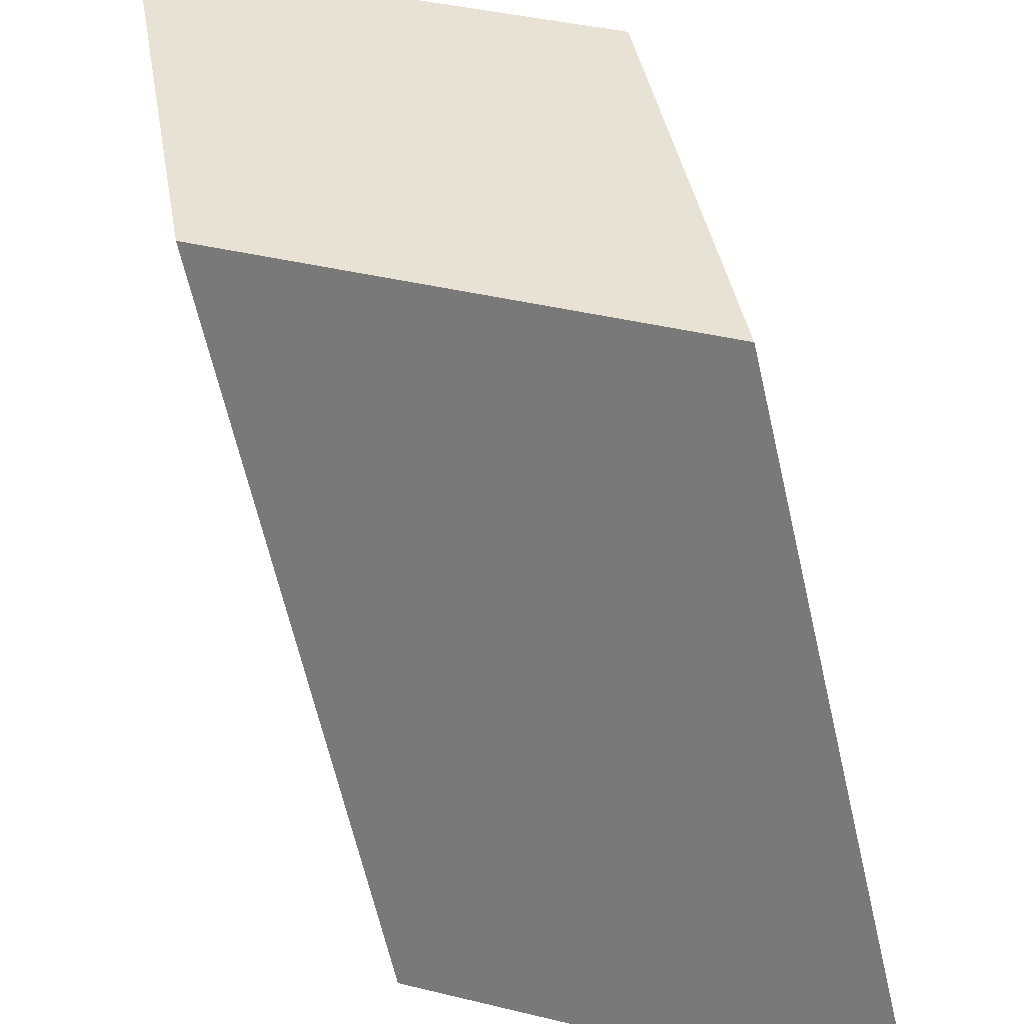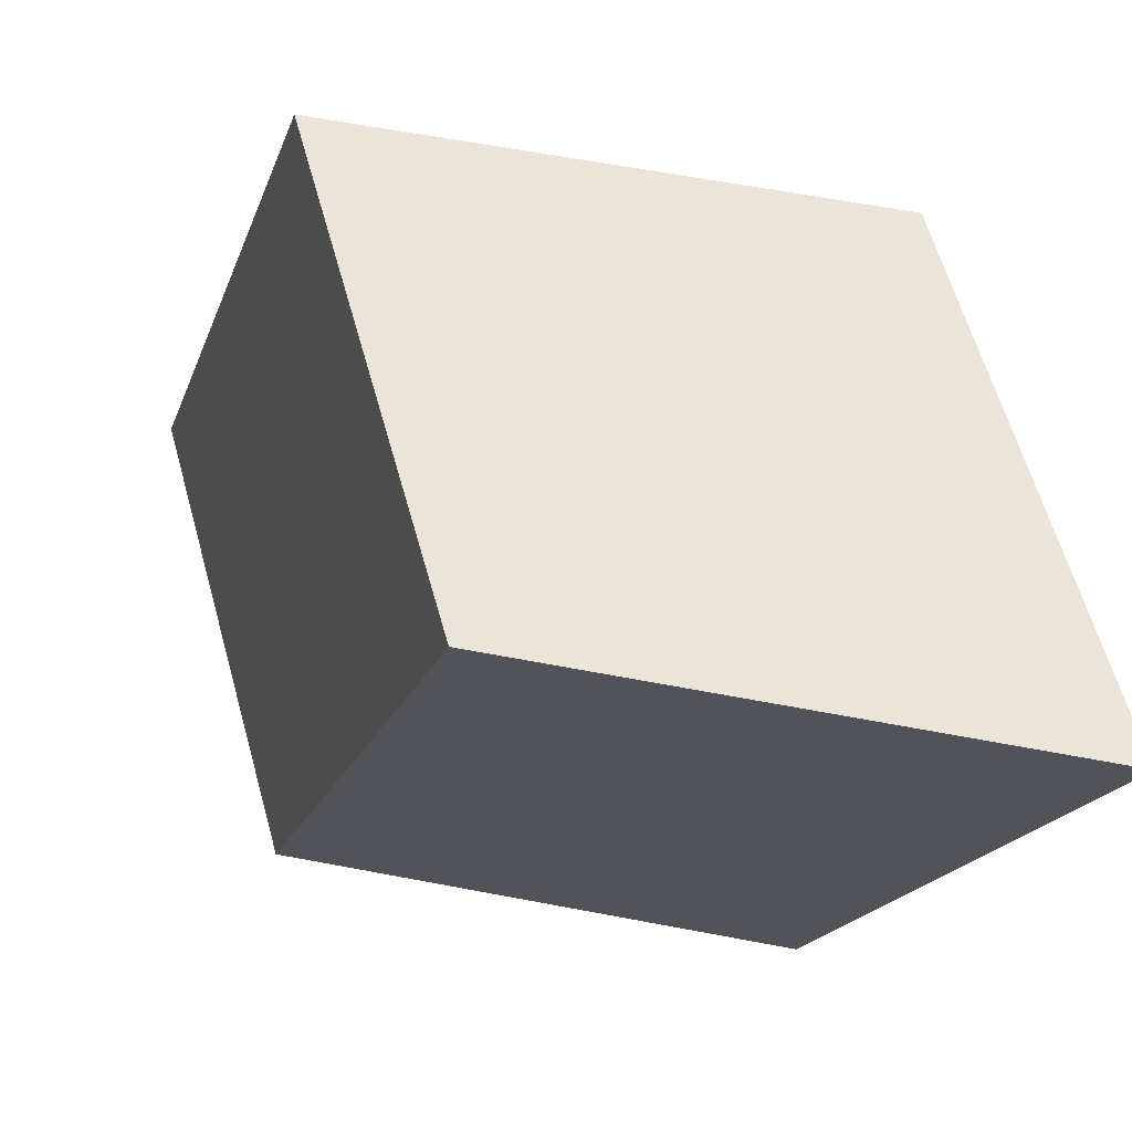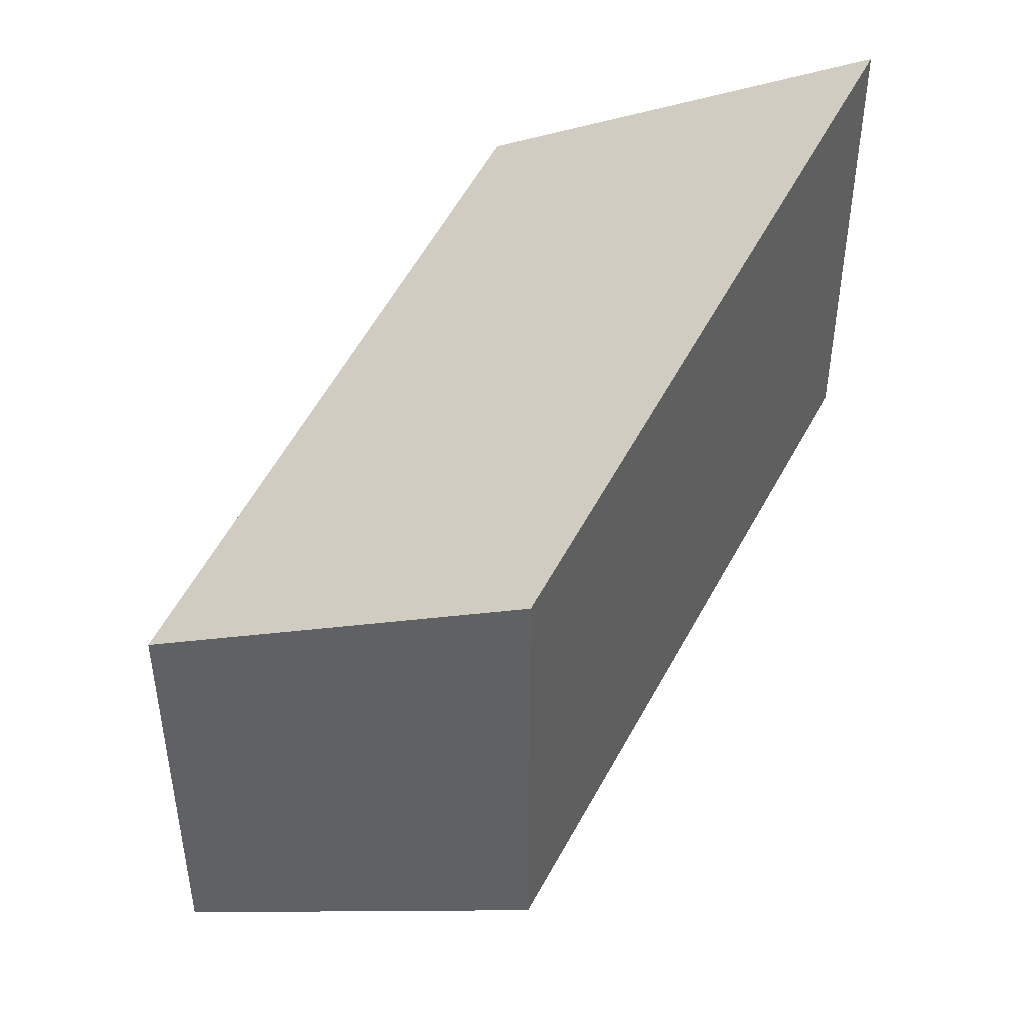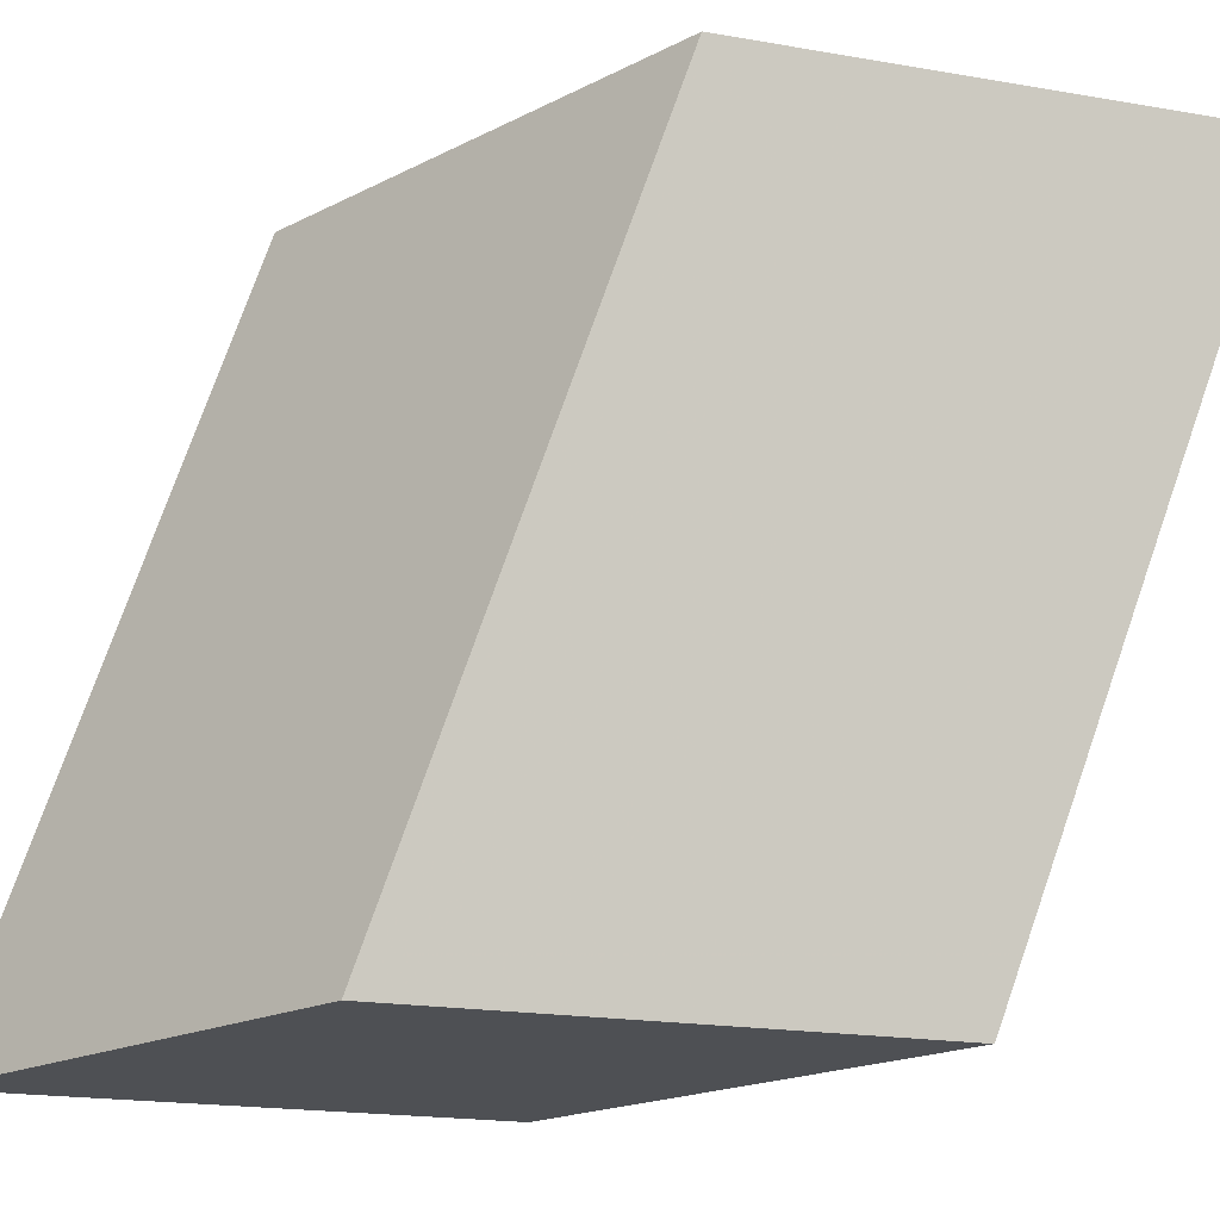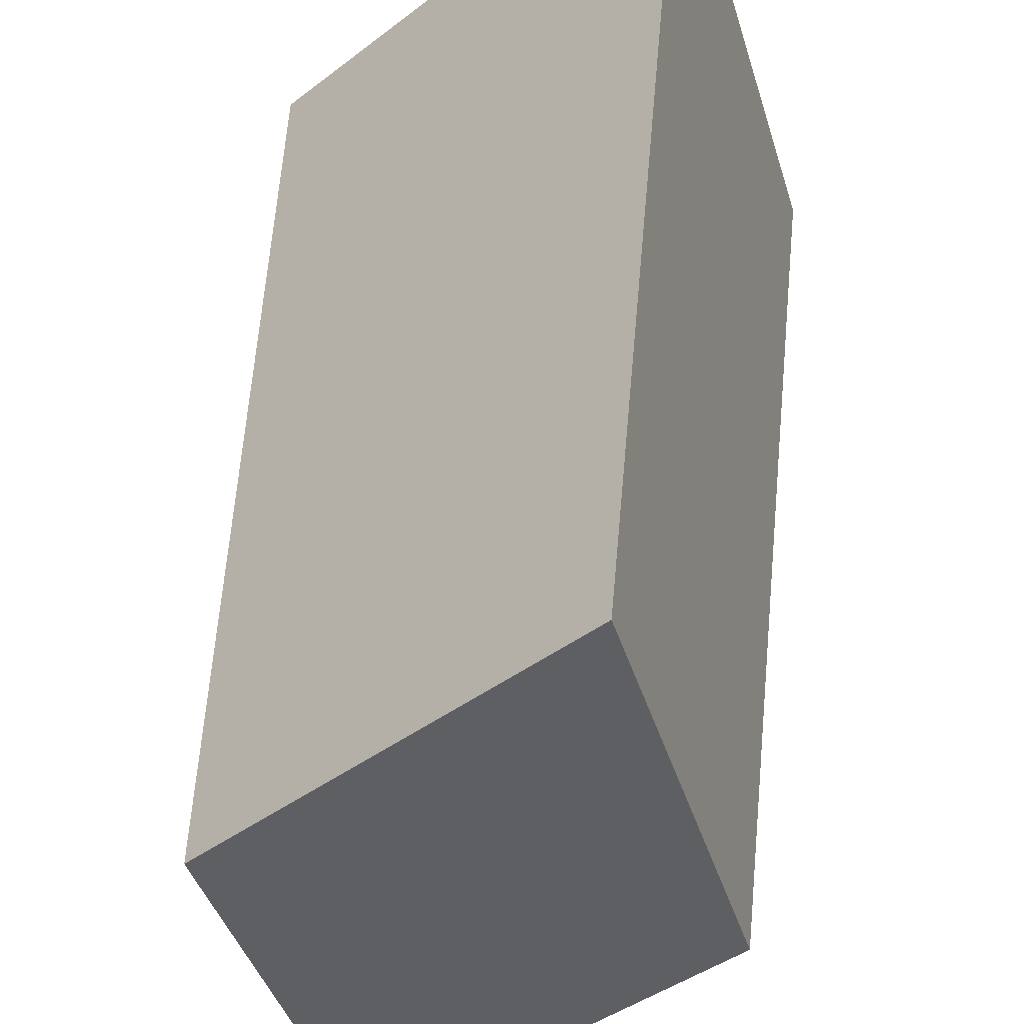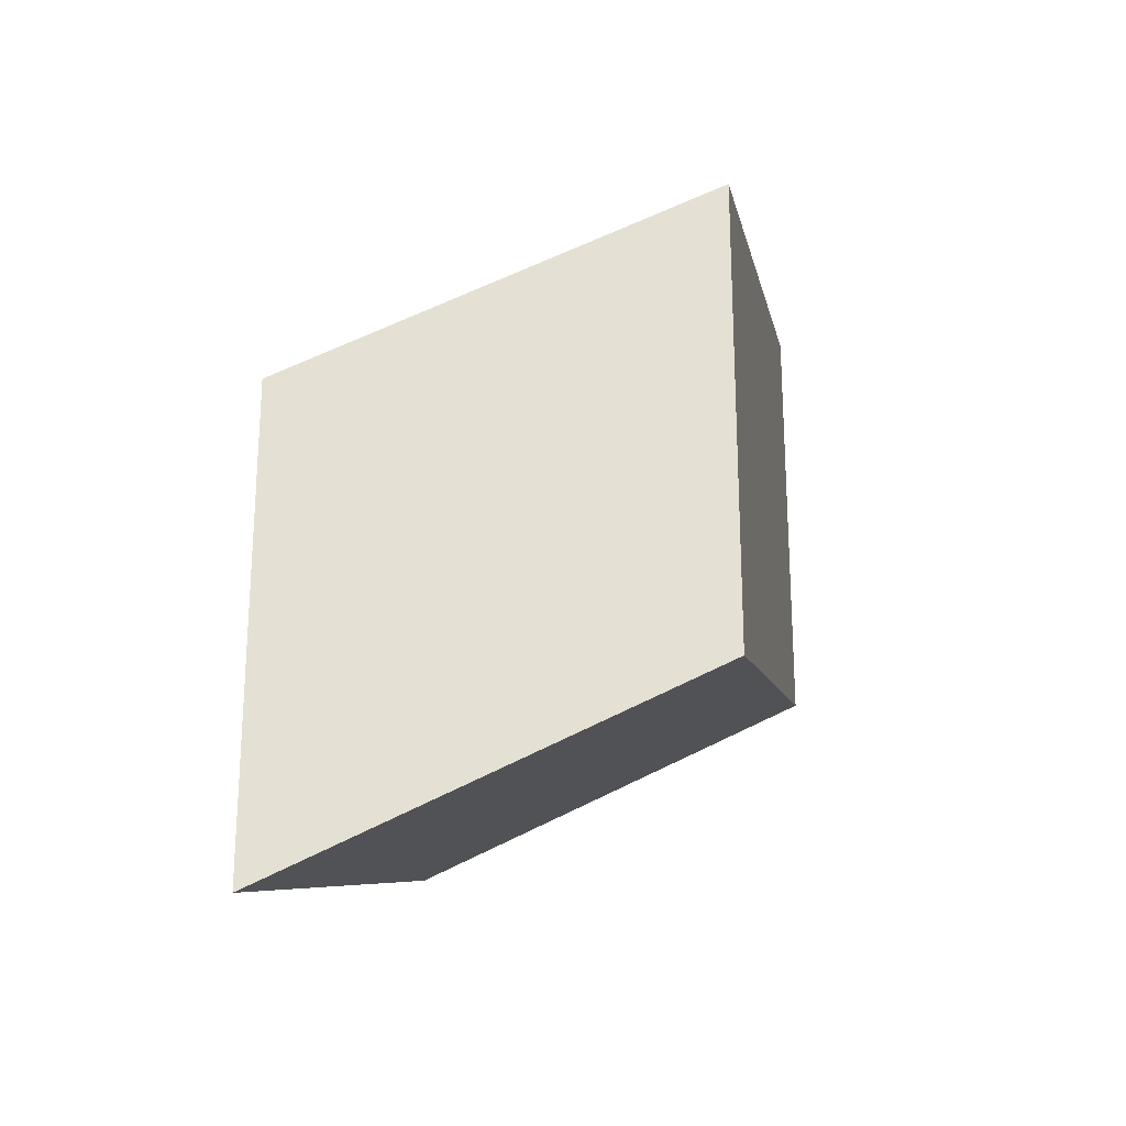
<metadata>
{"format":"obj","ext":"obj","renderer":"f3d","projection":"perspective","resolution":1024,"background":"white","views":[{"elev":40.0,"azim":170.2,"up":"+Y"},{"elev":59.3,"azim":-15.3,"up":"+Y"},{"elev":44.1,"azim":20.4,"up":"+Z"},{"elev":-18.5,"azim":-45.3,"up":"+Y"},{"elev":-41.4,"azim":16.3,"up":"+Y"},{"elev":-23.9,"azim":-1.4,"up":"+Z"}]}
</metadata>
<code>
v -0.5854 -0.7253 0.05279
v -0.309 0.7253 -0.5
v -0.309 0.7253 0.5
v 0.309 -0.7253 -0.5
v 0.309 -0.7253 0.5
v 0.5854 0.7253 -0.05279
v 0.5854 0.7253 0.9472
v -0.5854 -0.7253 -0.9472
f 8 4 5 1
f 2 3 7 6
f 8 1 3 2
f 4 6 7 5
f 4 8 2 6
f 1 5 7 3

</code>
